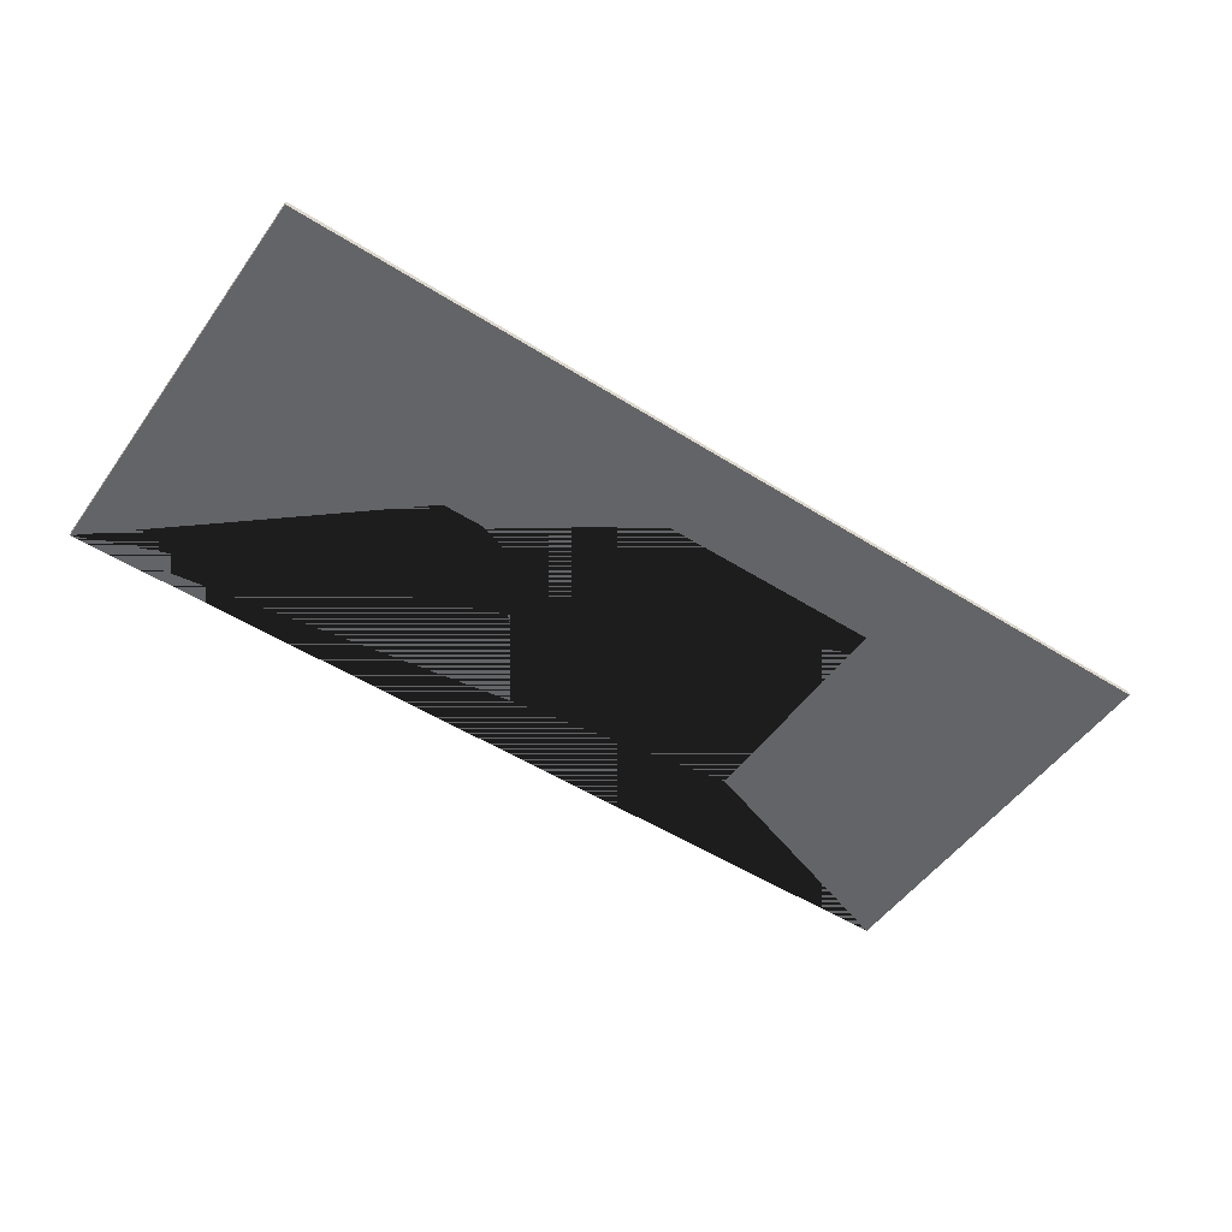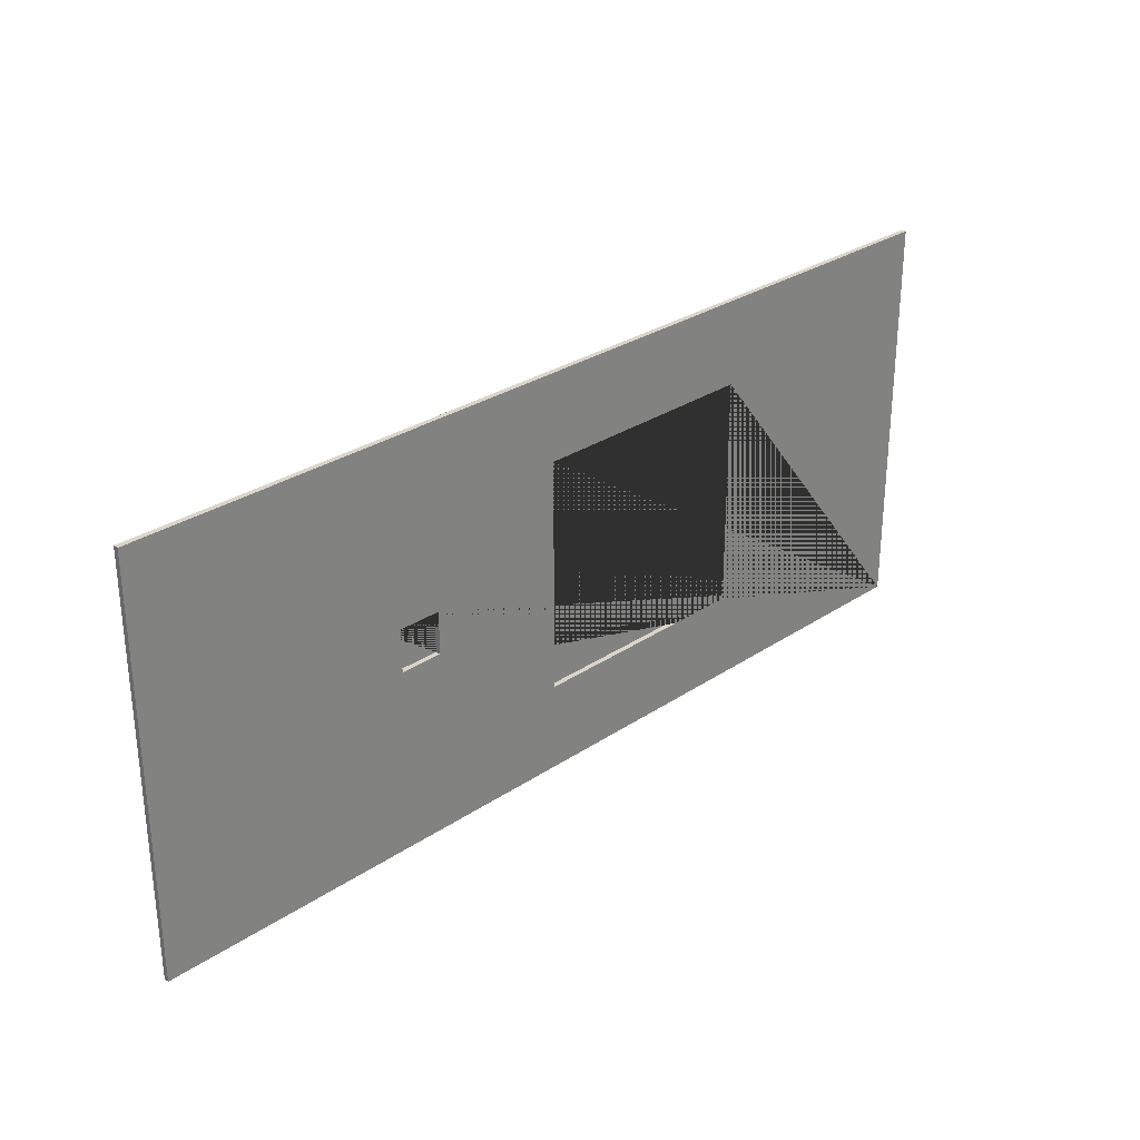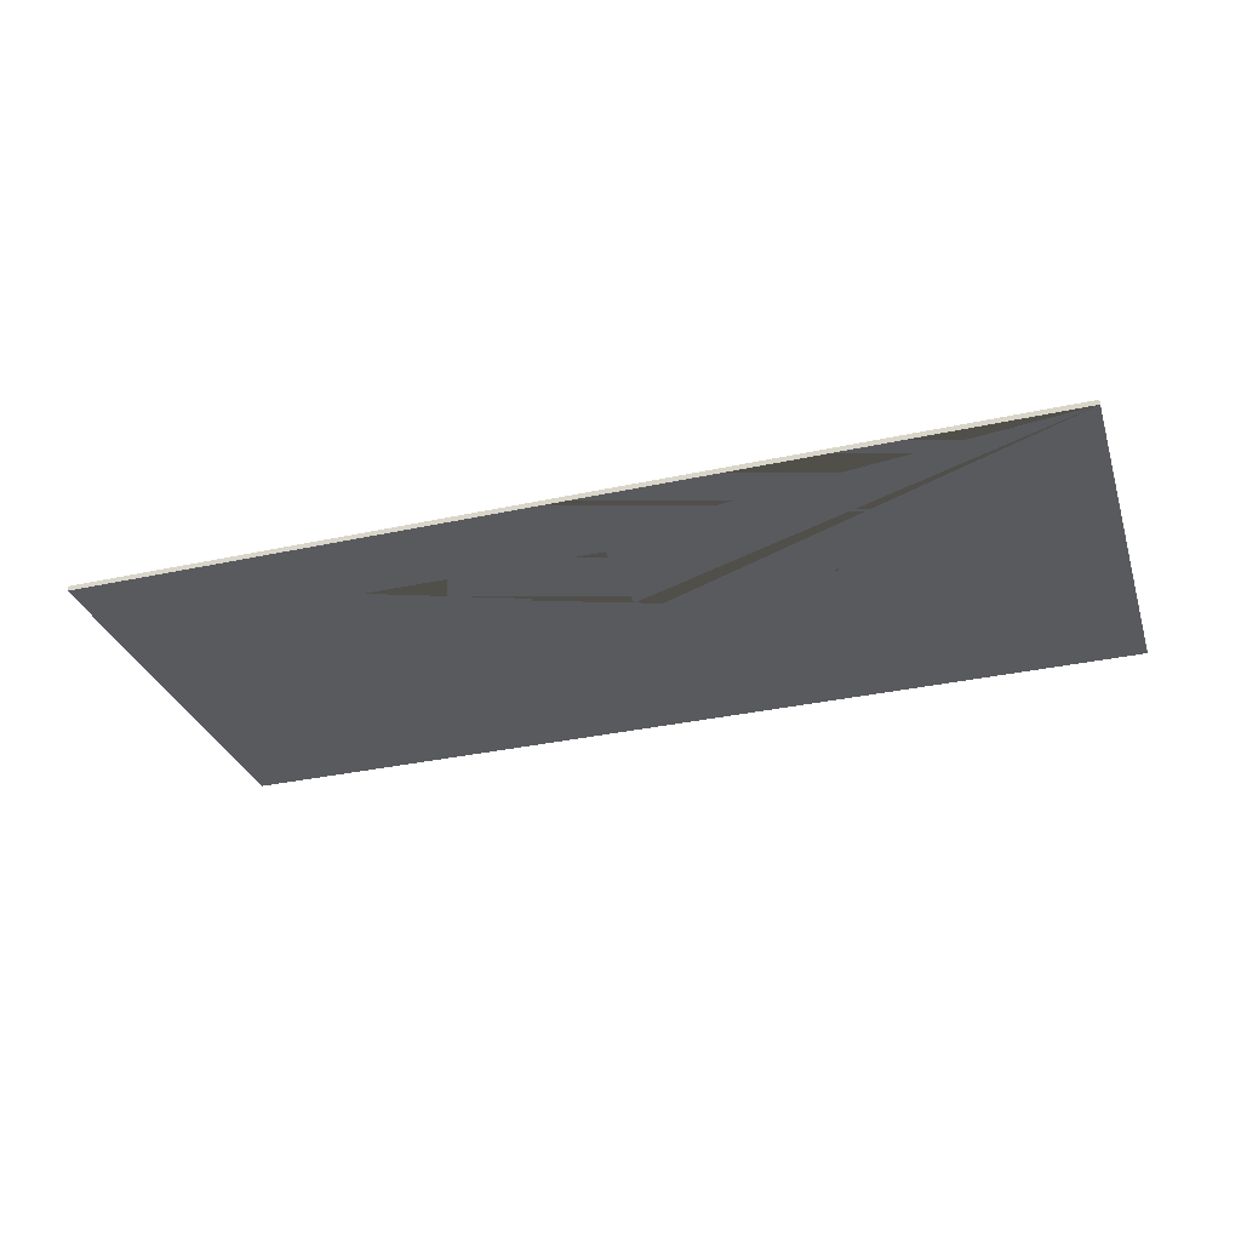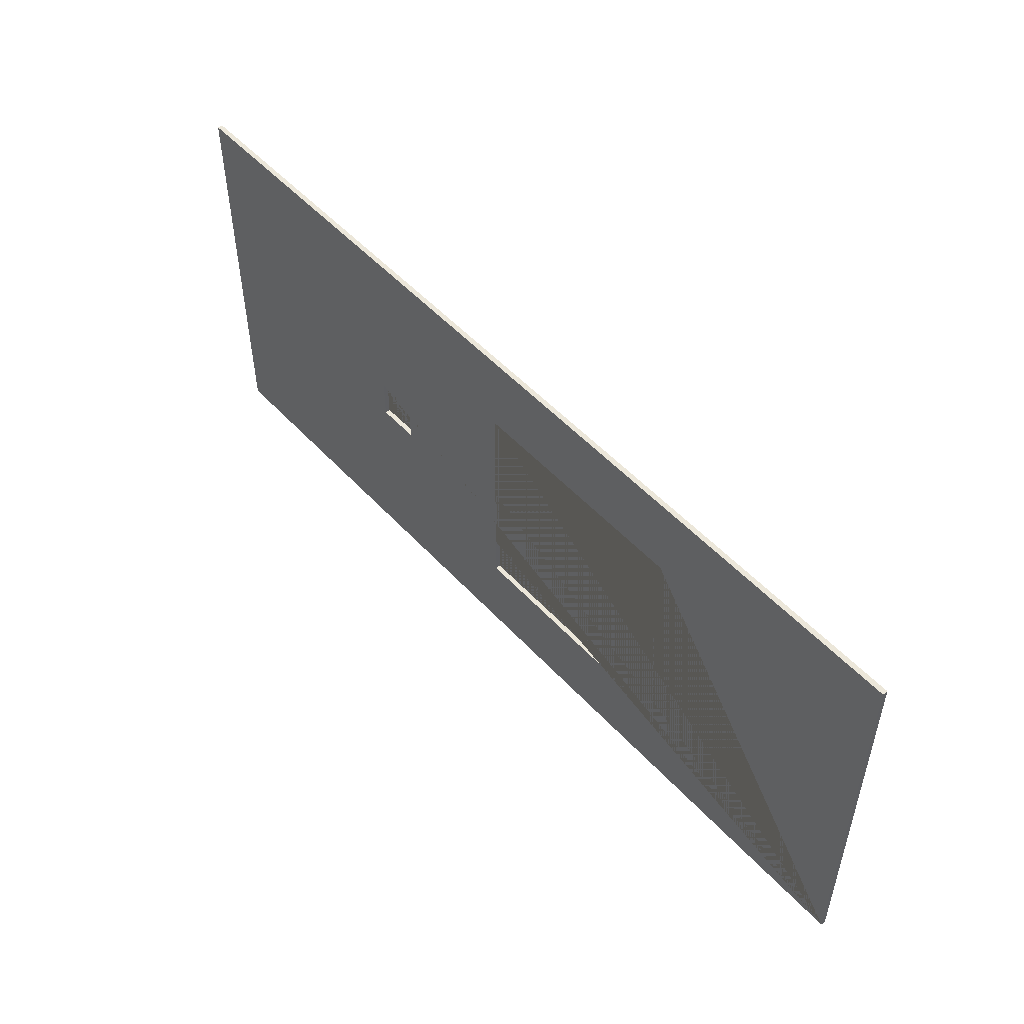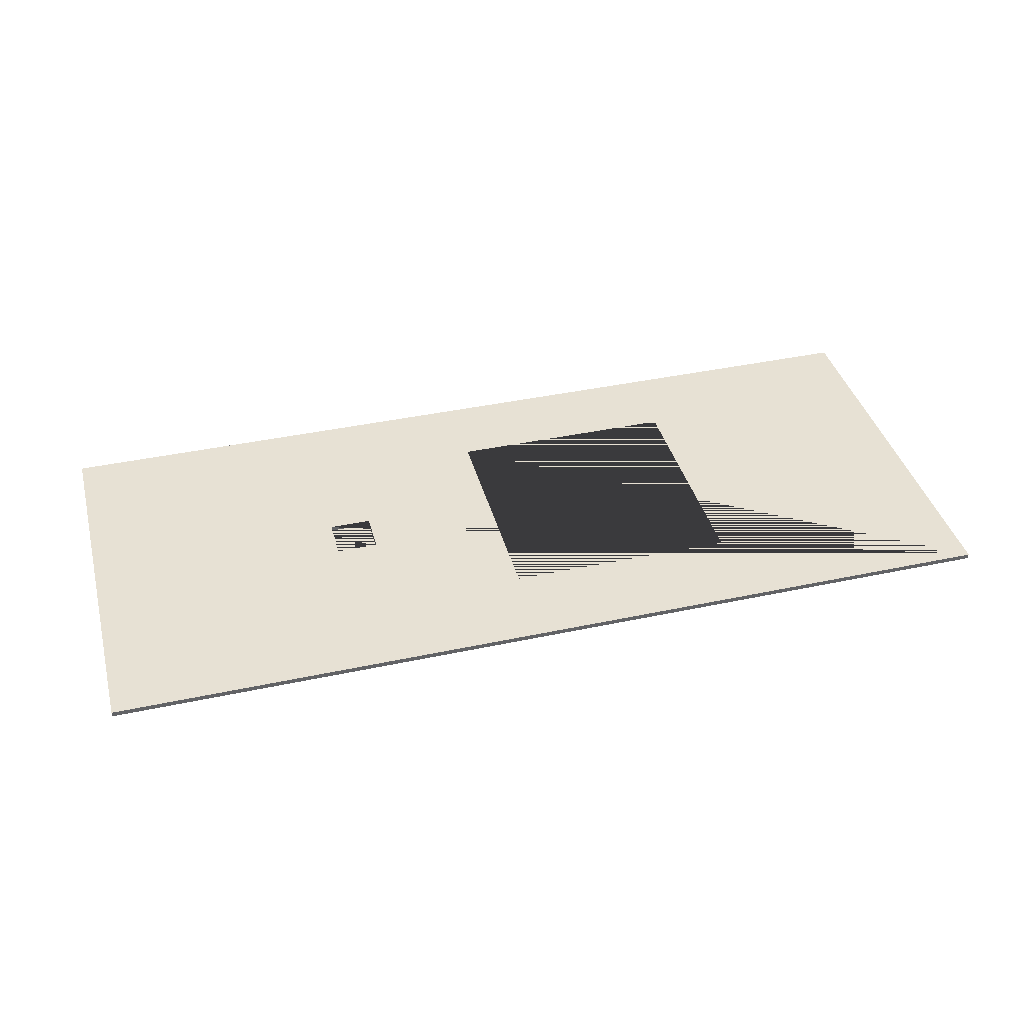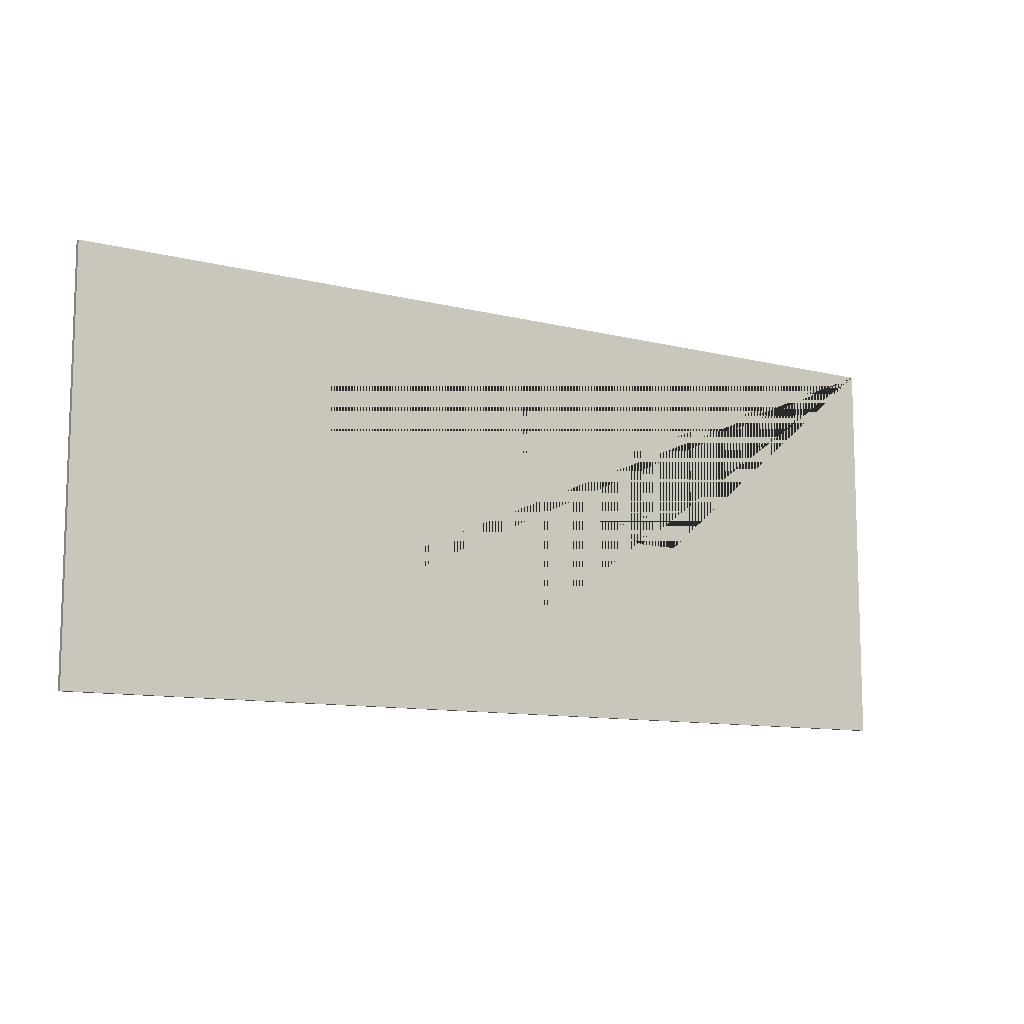
<metadata>
{"format":"obj","ext":"obj","renderer":"f3d","projection":"perspective","resolution":1024,"background":"white","views":[{"elev":-51.2,"azim":145.5,"up":"+Y"},{"elev":29.3,"azim":135.4,"up":"+Z"},{"elev":-31.8,"azim":17.3,"up":"+Y"},{"elev":51.2,"azim":-130.8,"up":"+Z"},{"elev":39.6,"azim":165.1,"up":"+Y"},{"elev":-10.3,"azim":-32.8,"up":"+Z"}]}
</metadata>
<code>
g default
v -163.9 -0.7544 36.74
v -163.9 -0.7544 -27.45
v -163.9 0.04559 -27.45
v -163.9 0.04559 36.74
v -205.4 -0.7544 1.592
v -205.4 -0.7544 8.327
v -205.4 0.04559 8.327
v -205.4 0.04559 1.592
v -212.1 0.04559 8.327
v -212.1 -0.7544 8.327
v -311.1 0.04559 36.74
v -311.1 -0.7544 36.74
v -212.1 -0.7544 1.592
v -212.1 0.04559 1.592
v -270.7 0.04559 23.33
v -233.9 0.04559 23.33
v -233.9 -0.7544 23.33
v -270.7 -0.7544 23.33
v -311.1 -0.7544 -27.45
v -311.1 0.04559 -27.45
v -270.7 -0.7544 22.37
v -270.7 -0.7544 -13.42
v -270.7 0.04559 -13.42
v -233.9 -0.7544 -13.42
v -233.9 0.04559 -13.42
v -260 0.04559 -13.42
v -233.9 -0.7544 9.325
v -233.9 0.04559 -6.243
g ThePit polySurface23
f 1 2 3 4
f 5 6 7 8
f 9 7 6 10
f 4 11 12 1
f 13 5 8 14
f 10 13 14 9
f 15 16 17 18
f 2 19 20 3
f 19 12 11 20
f 18 21 22 23 15
f 22 24 25 26 23
f 24 27 17 16 28 25
f 3 20 26 25 28 8 7 4
f 13 10 6 1 12 21 18 17 27
f 1 6 5 13 27 24 22 21 12 19 2
f 20 11 4 7 9 14 8 28 16 15 23 26

</code>
